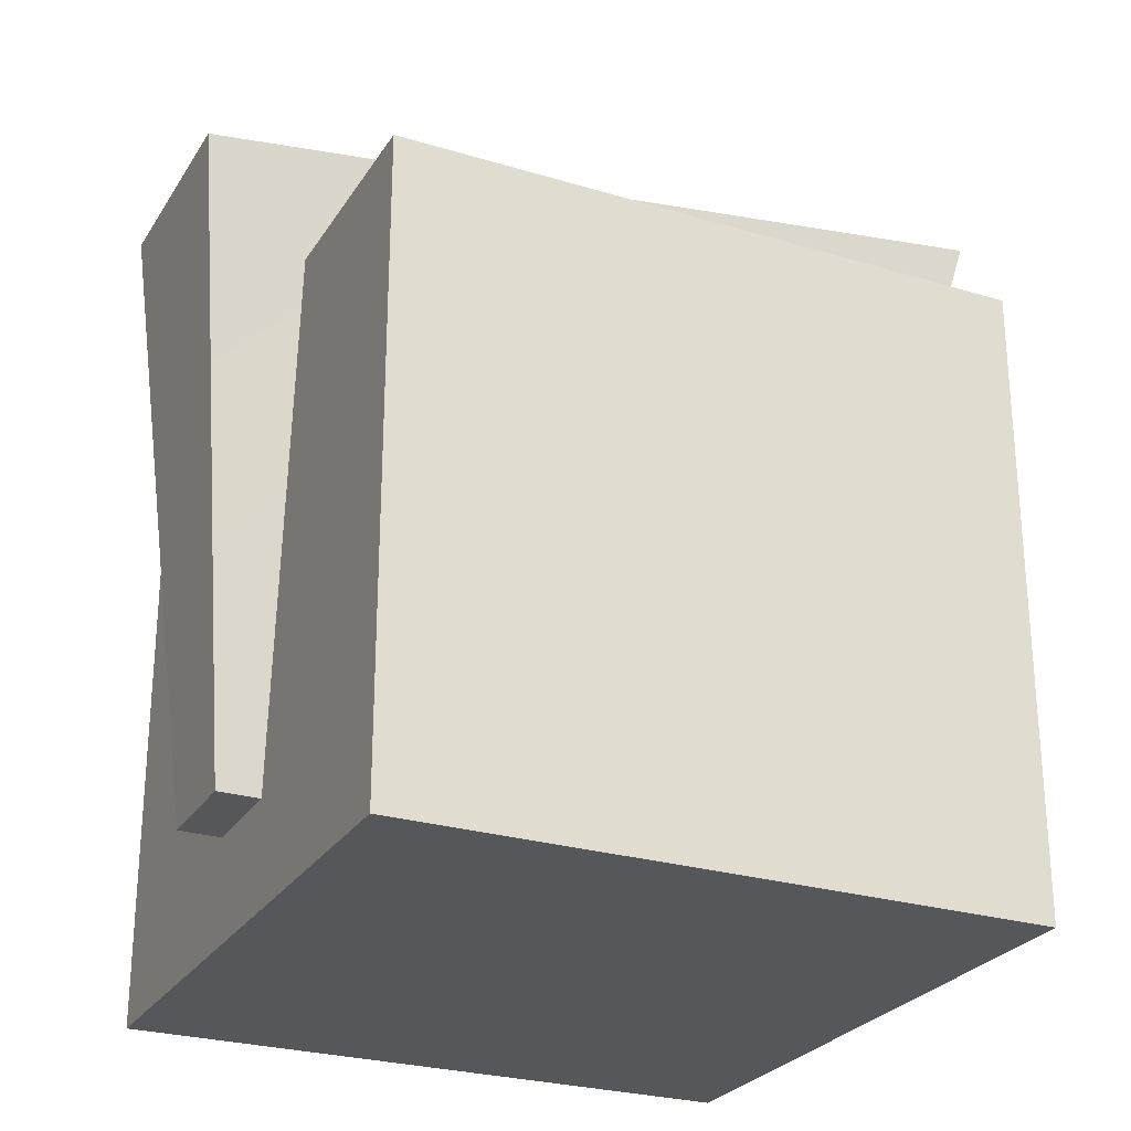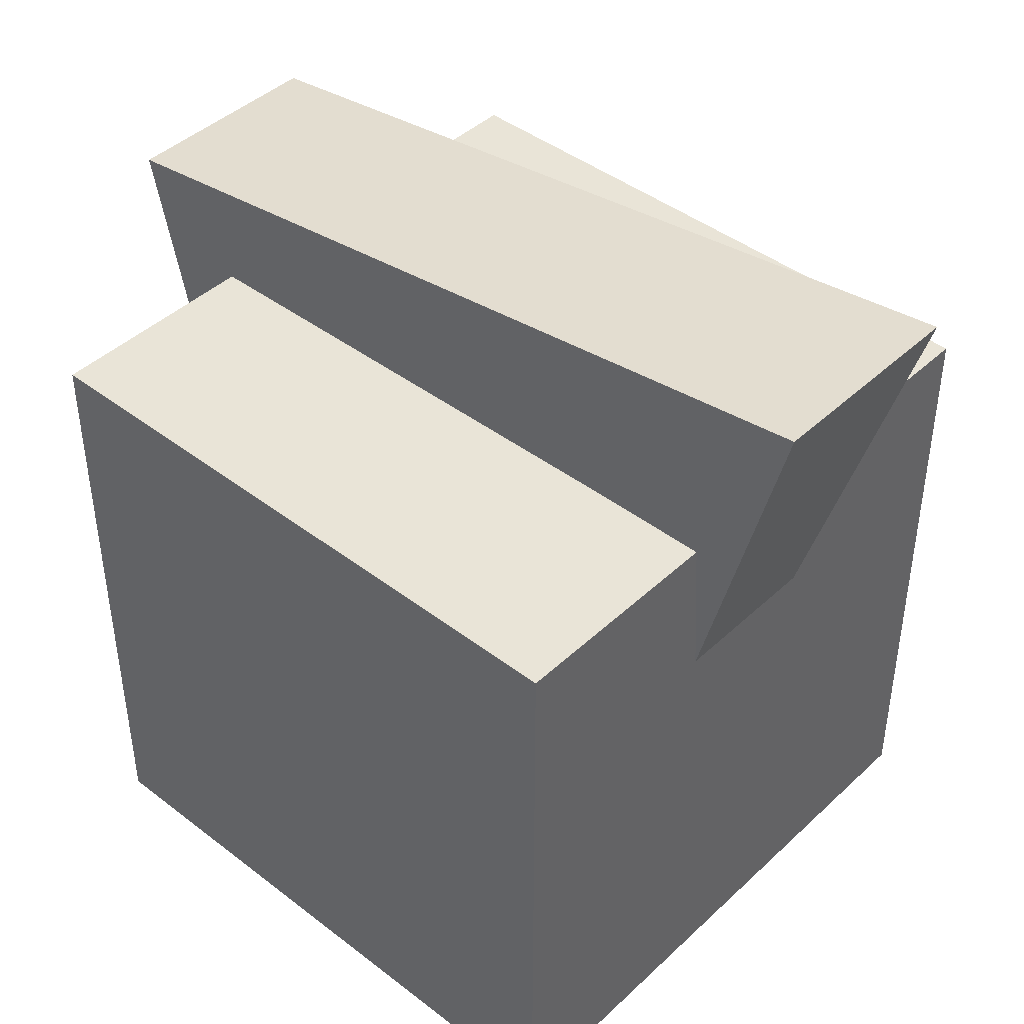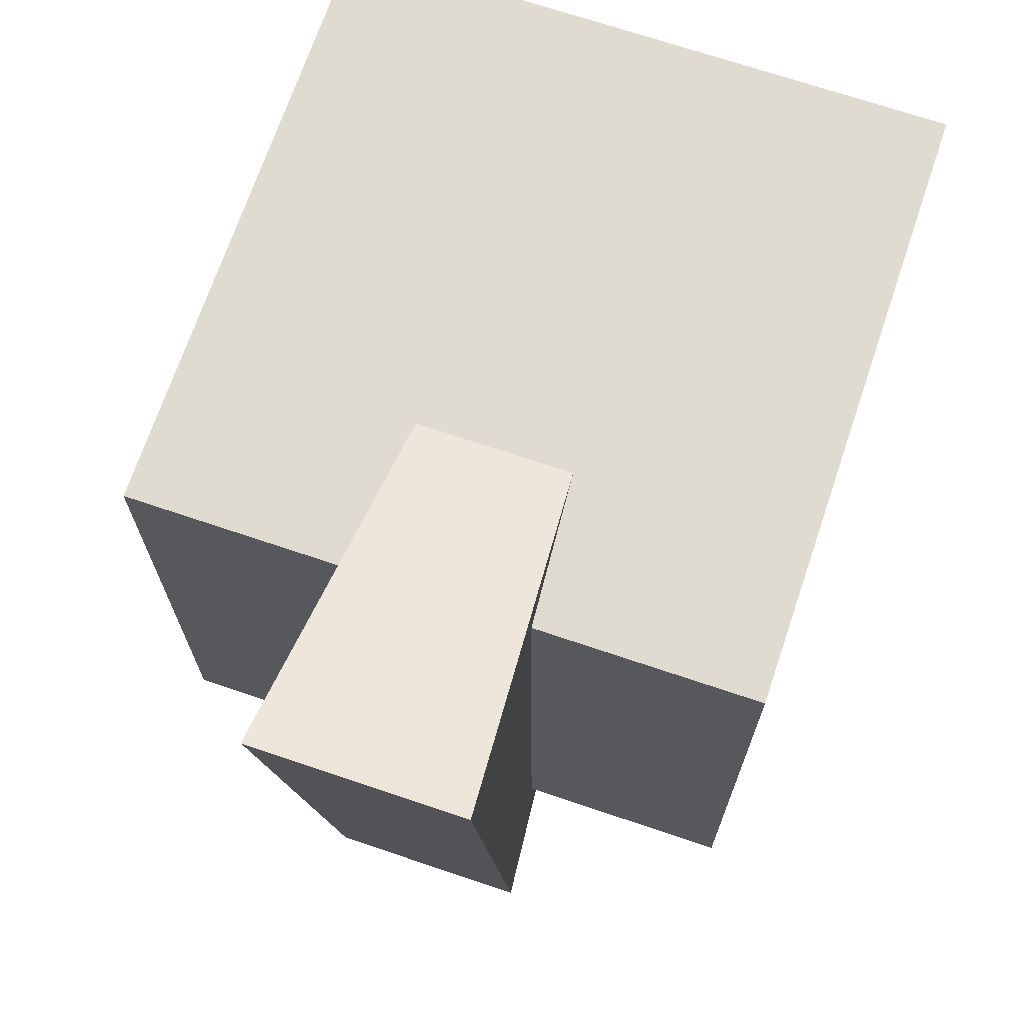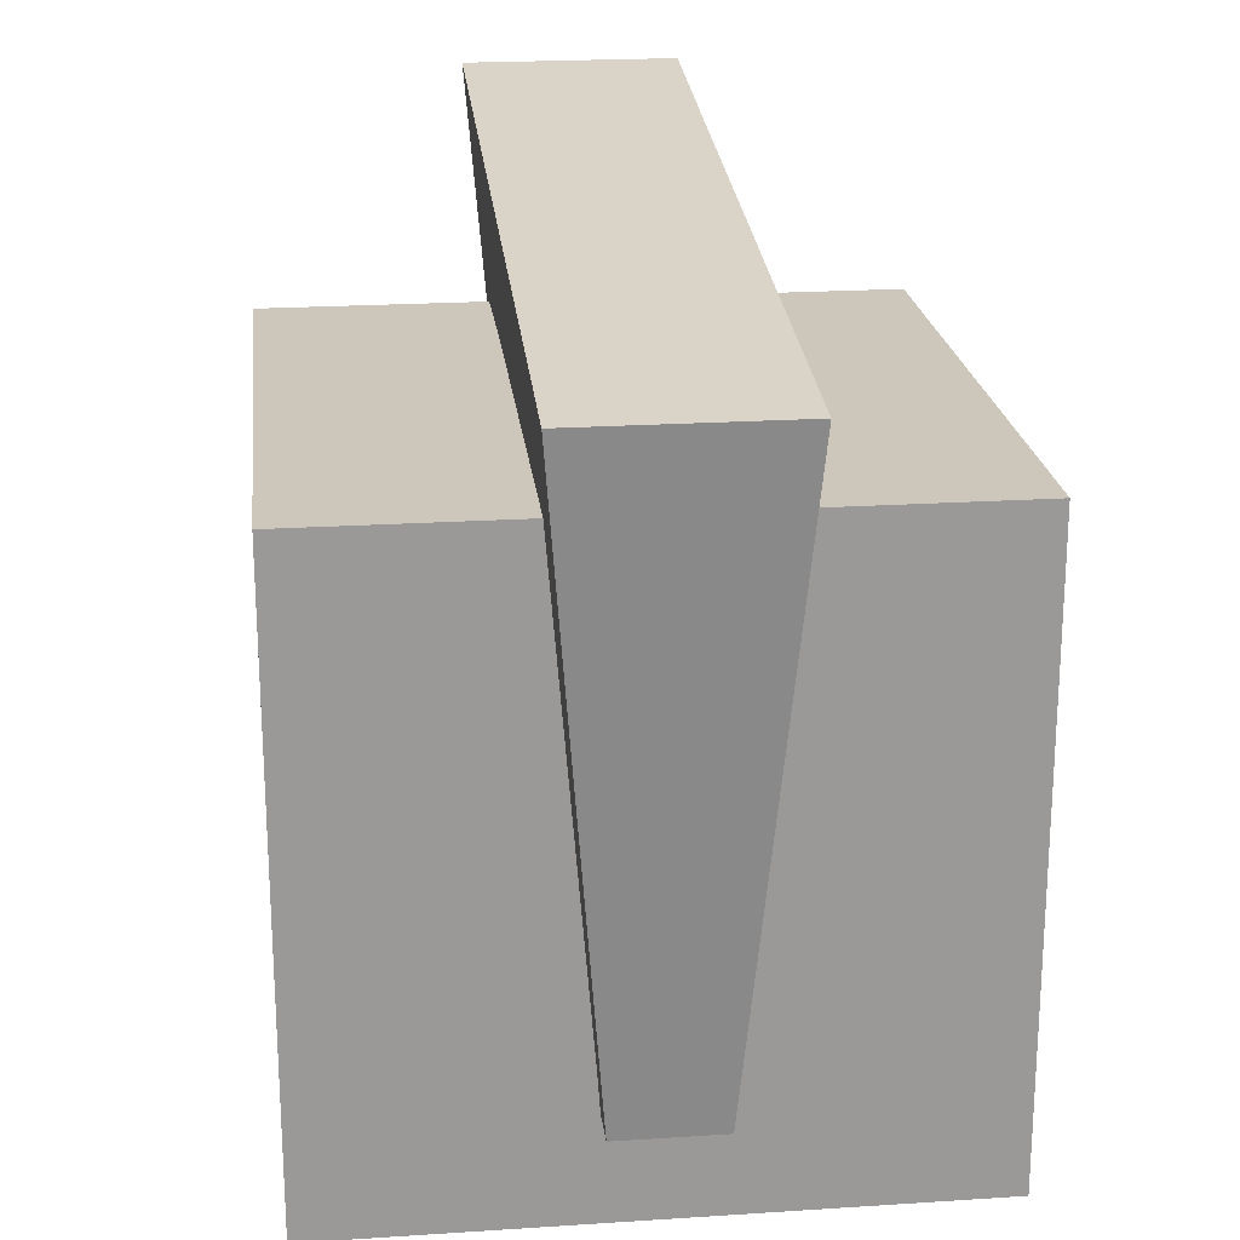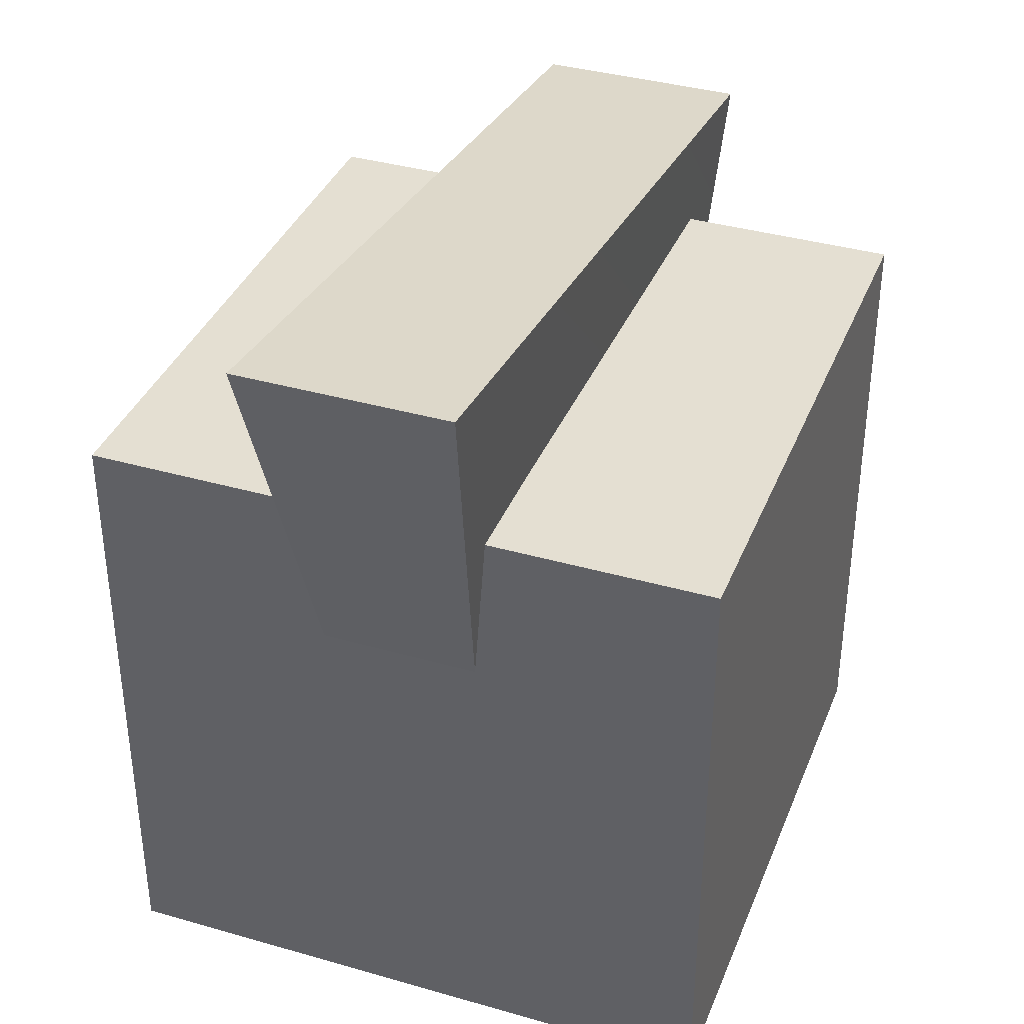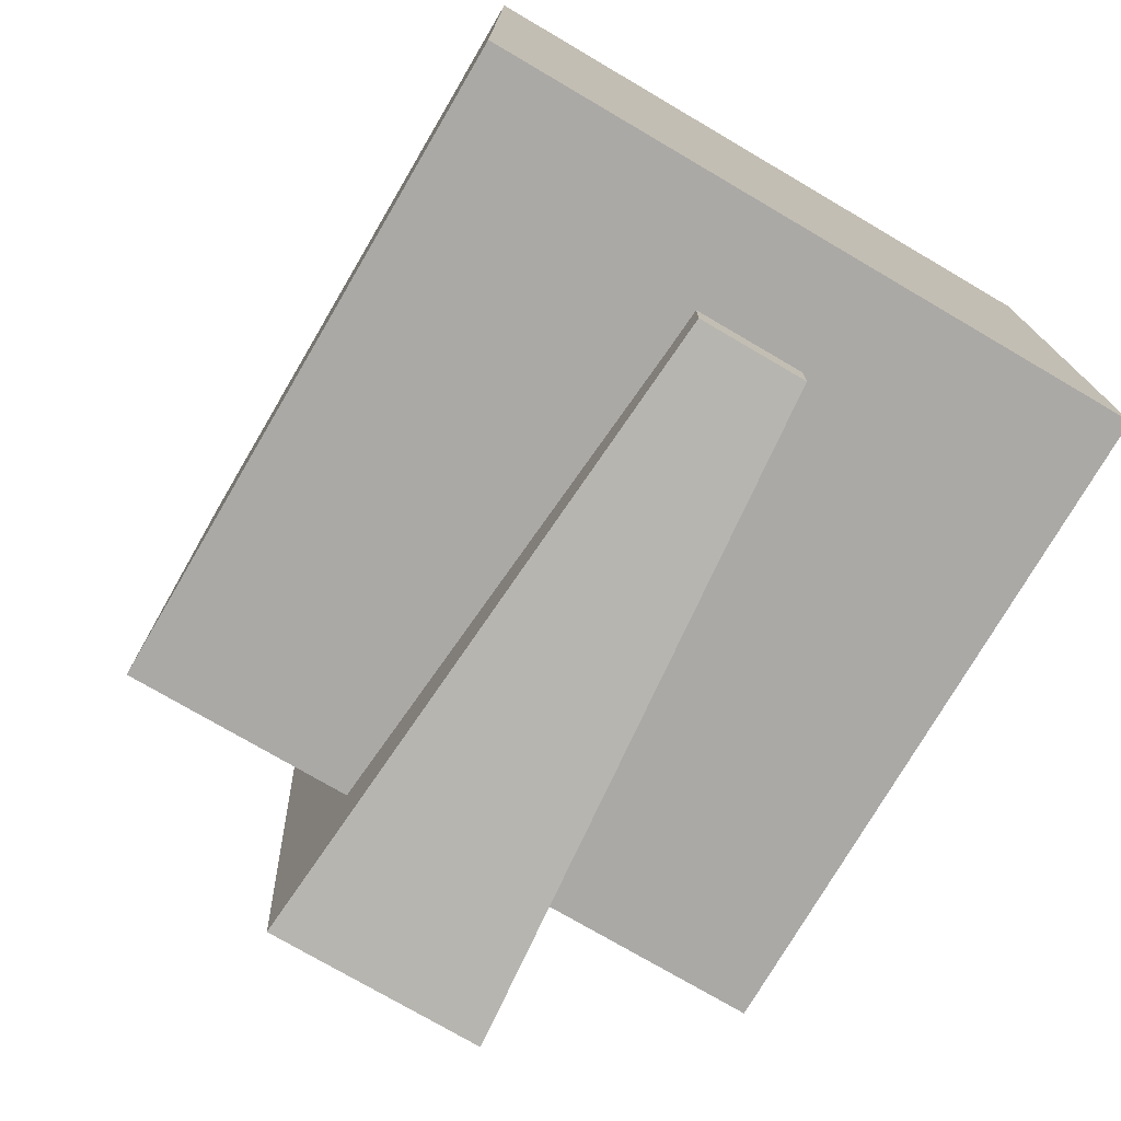
<metadata>
{"format":"obj","ext":"obj","renderer":"f3d","projection":"perspective","resolution":1024,"background":"white","views":[{"elev":-26.4,"azim":-115.4,"up":"+Y"},{"elev":43.2,"azim":-47.7,"up":"+Y"},{"elev":70.1,"azim":-161.3,"up":"+Z"},{"elev":21.4,"azim":173.4,"up":"+Y"},{"elev":37.2,"azim":20.3,"up":"+Y"},{"elev":-75.6,"azim":-30.4,"up":"+Z"}]}
</metadata>
<code>
g tank_user_head_07
v -0.6 -0 0.6
v 0.6 -0 0.6
v 0.6 -0 -0.6
v -0.6 -0 -0.6
v -0.6 1.2 0.6
v 0.6 1.2 0.6
v 0.6 1.2 -0.6
v -0.6 1.2 -0.6
v -0.1 0.2 0.4
v 0.1 0.2 0.4
v 0.1 0.2 -0.68
v -0.1 0.2 -0.68
v -0.2 1.6 0.8
v 0.2 1.6 0.8
v 0.2 1.4 -0.8
v -0.2 1.4 -0.8
f 4 3 2 1
f 2 6 5 1
f 3 7 6 2
f 8 7 3 4
f 5 8 4 1
f 6 7 8 5
f 12 11 10 9
f 10 14 13 9
f 11 15 14 10
f 16 15 11 12
f 13 16 12 9
f 14 15 16 13

</code>
